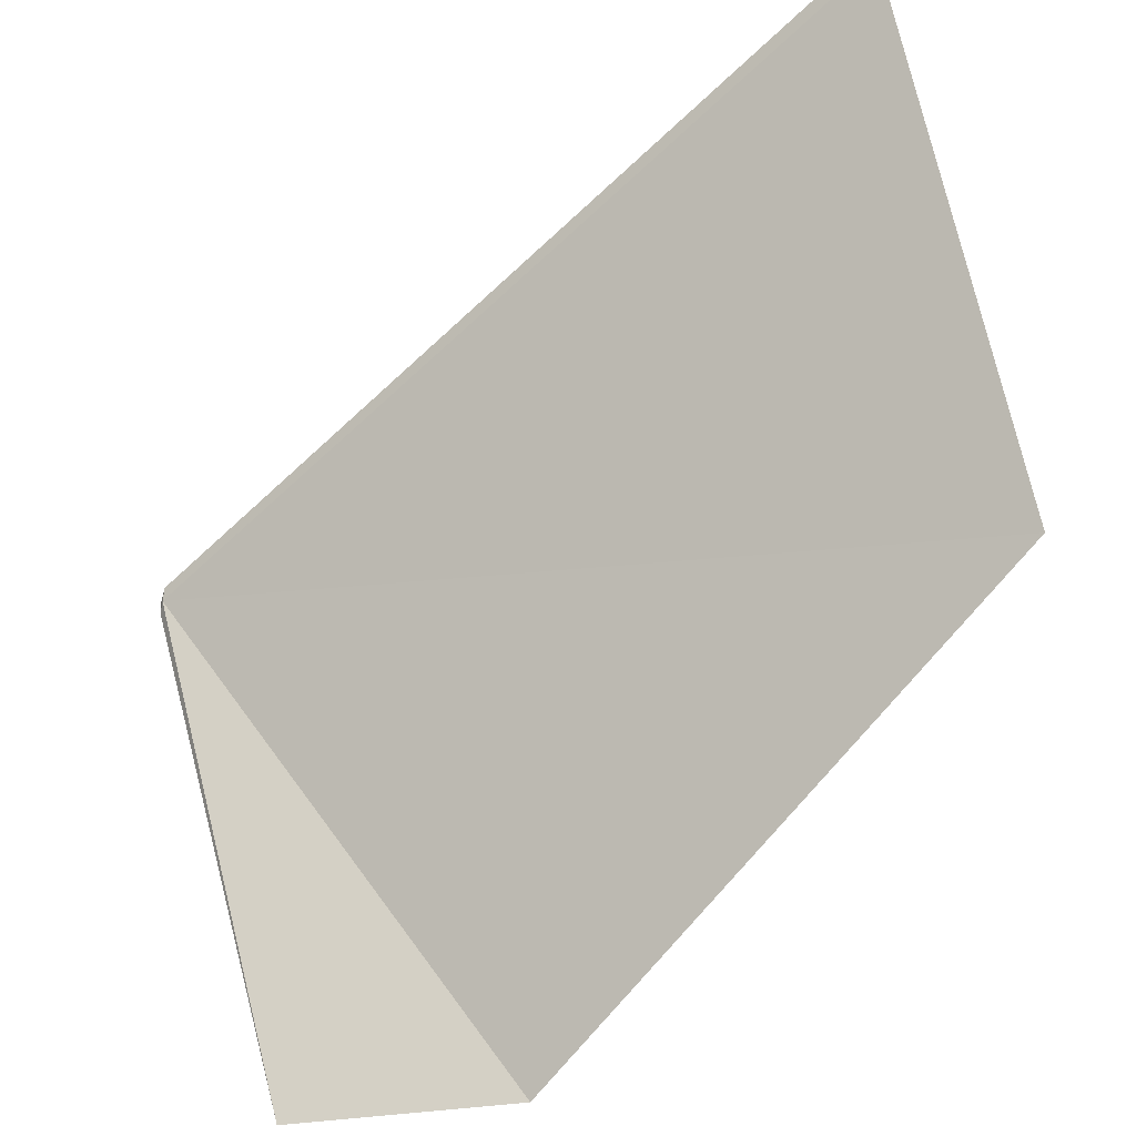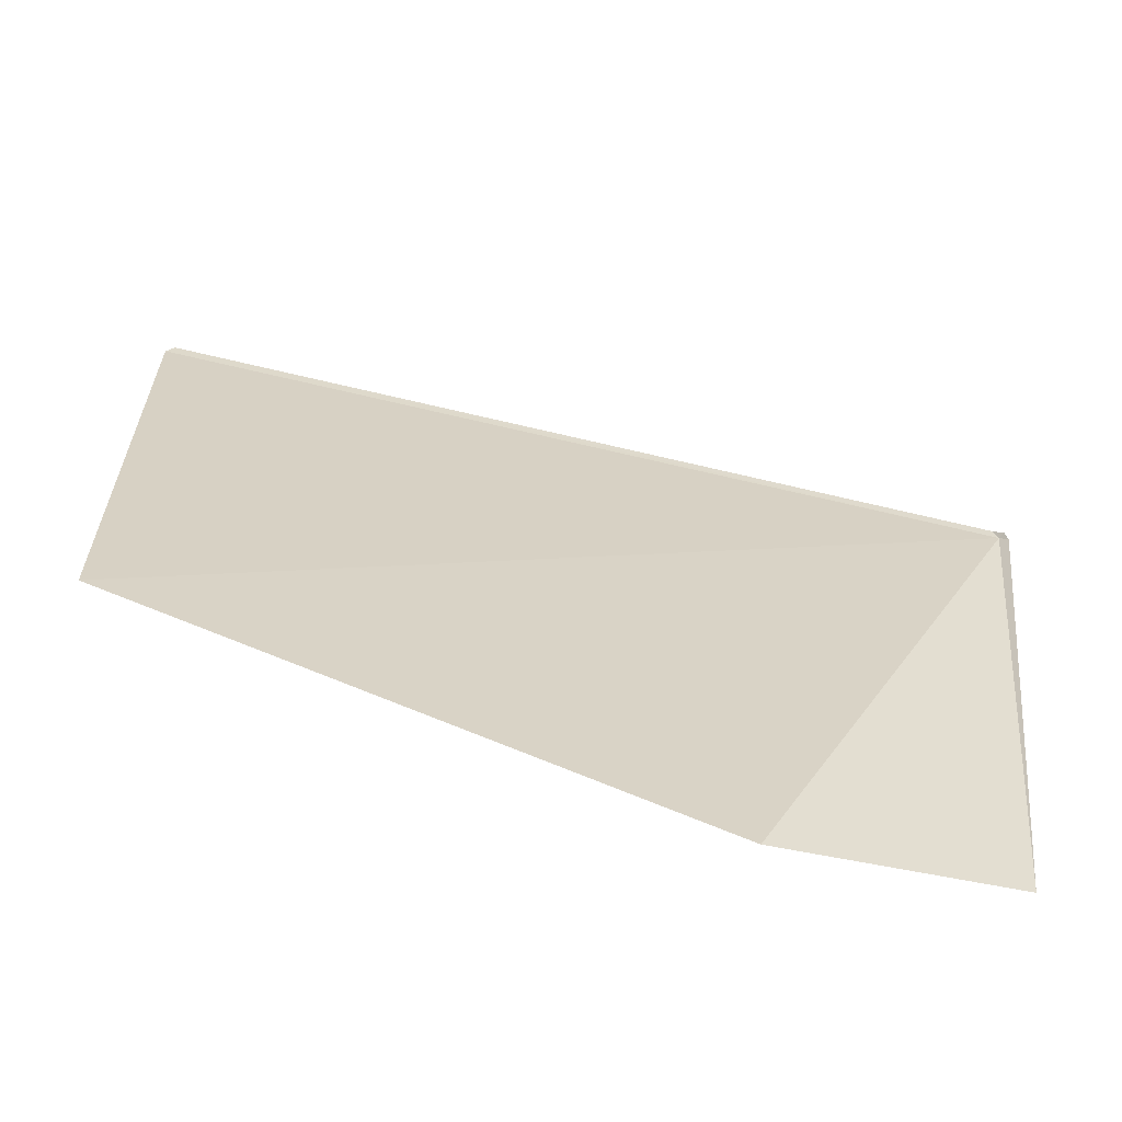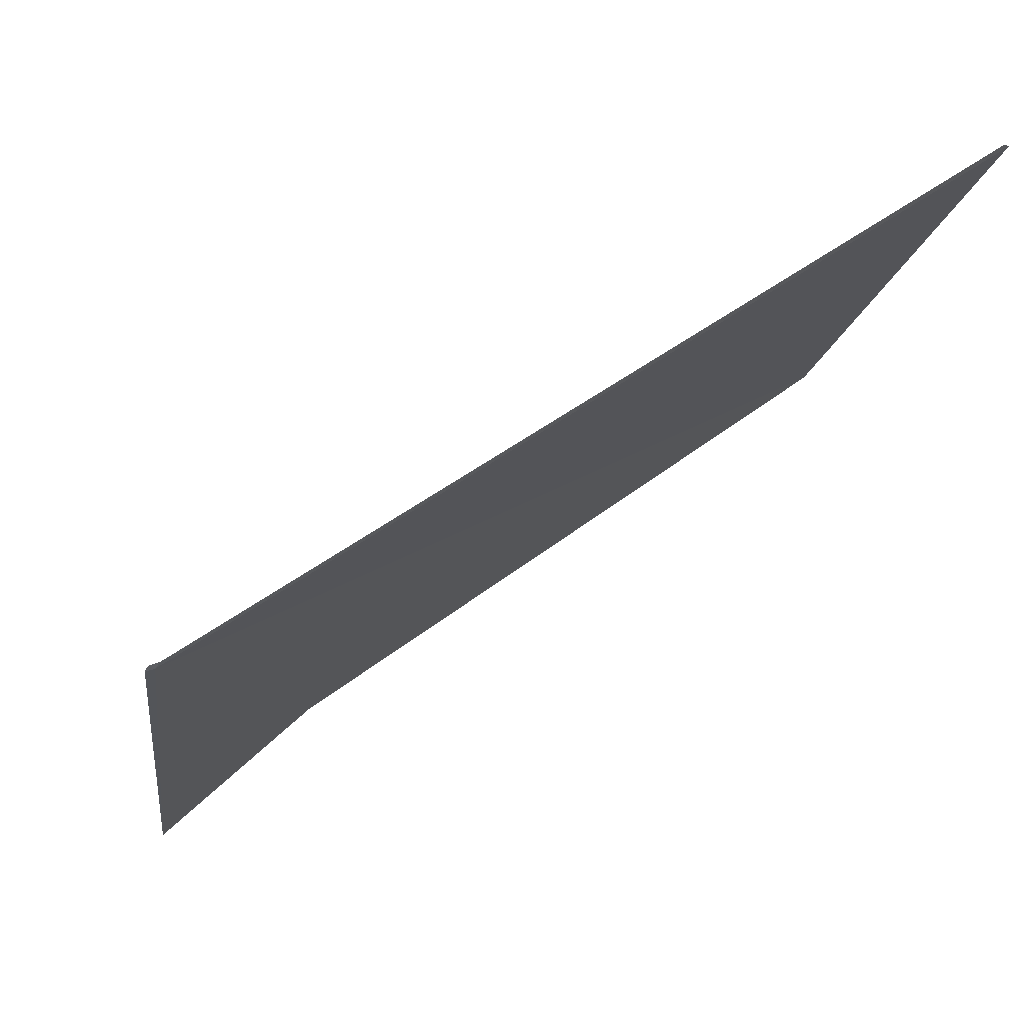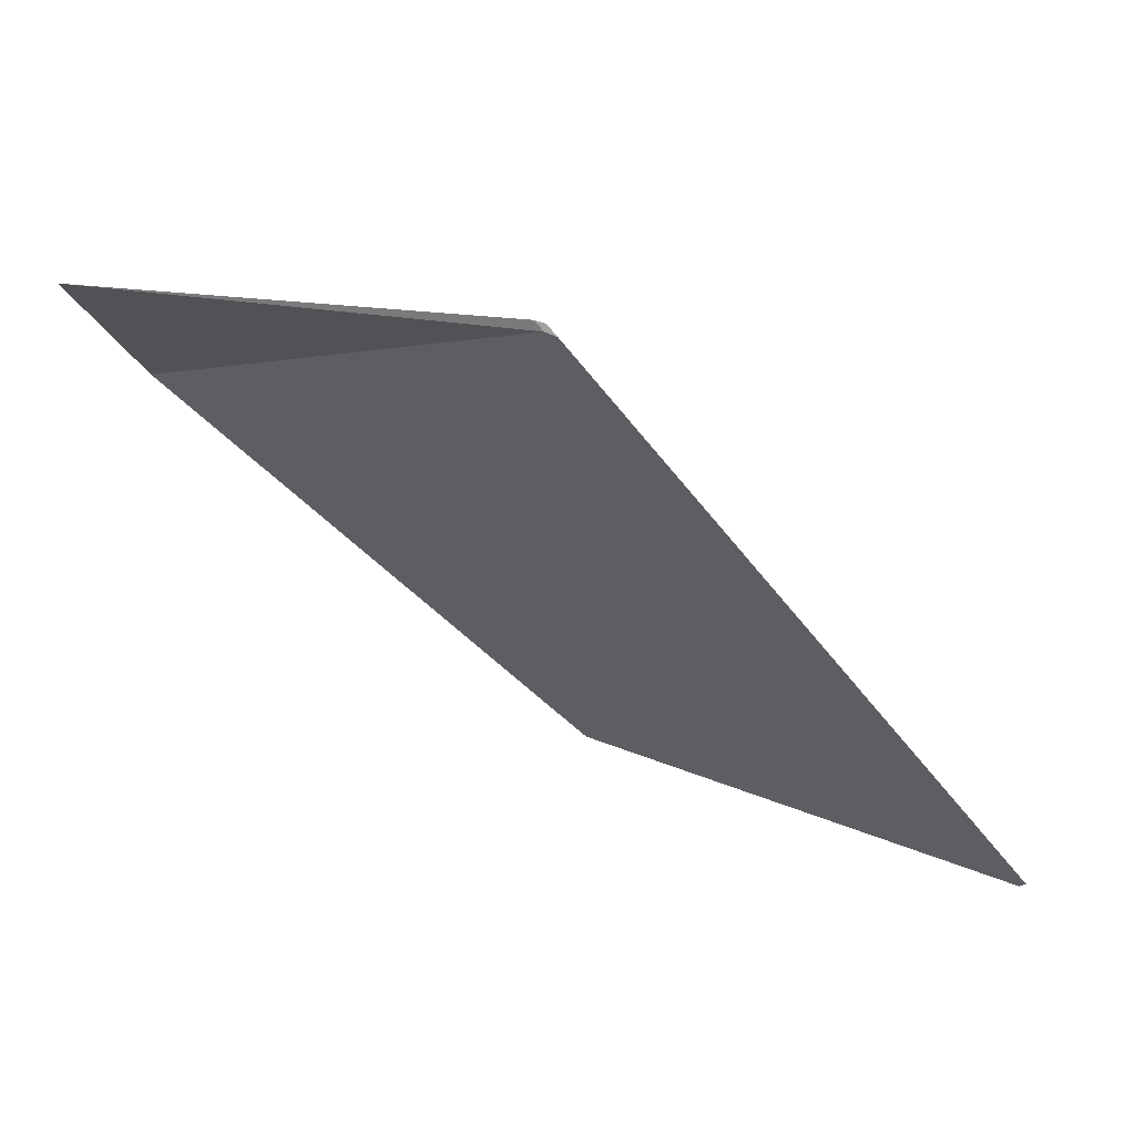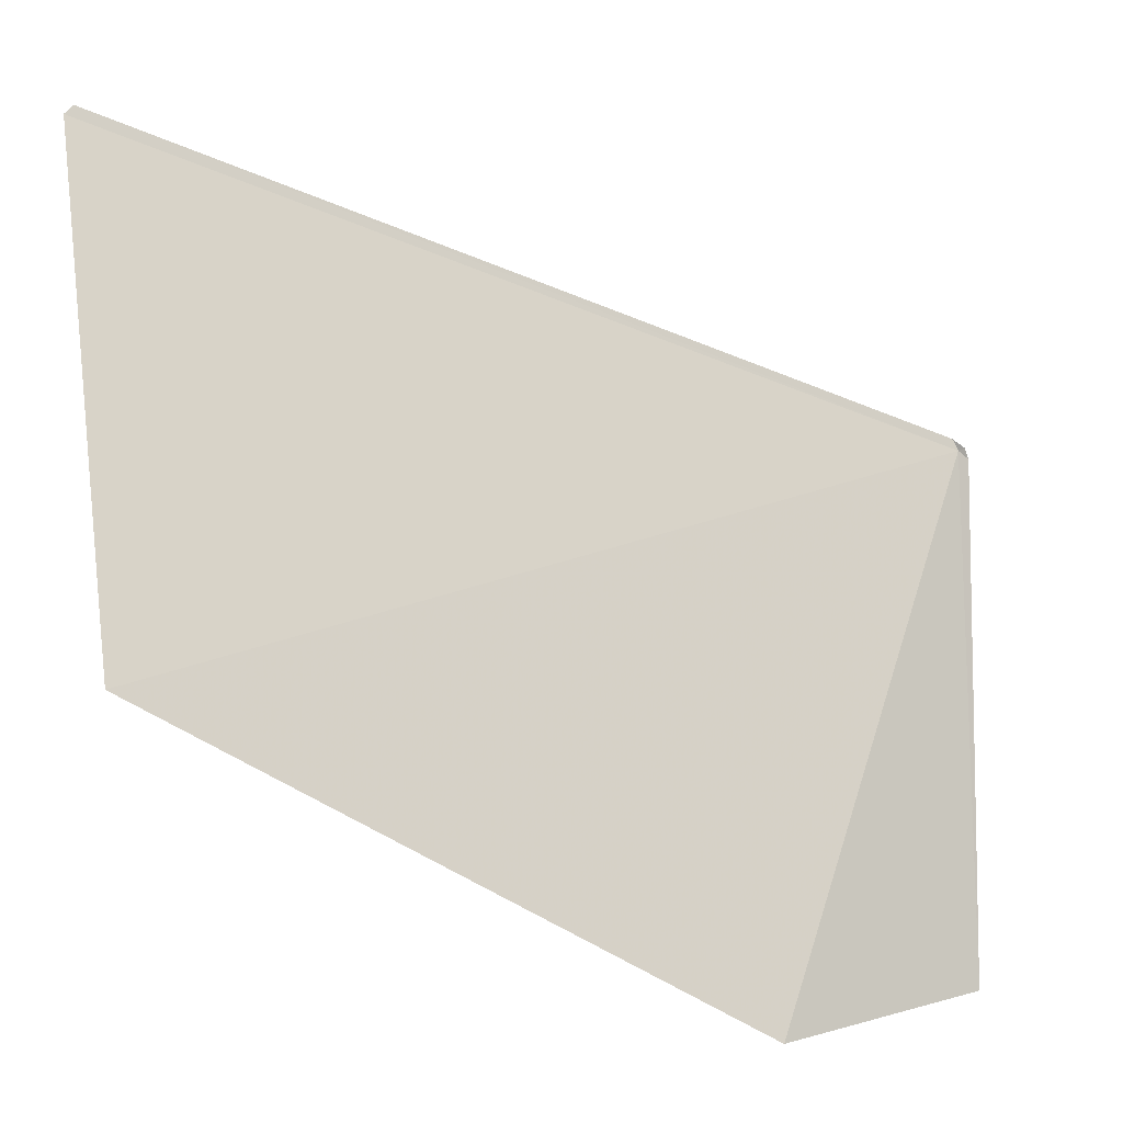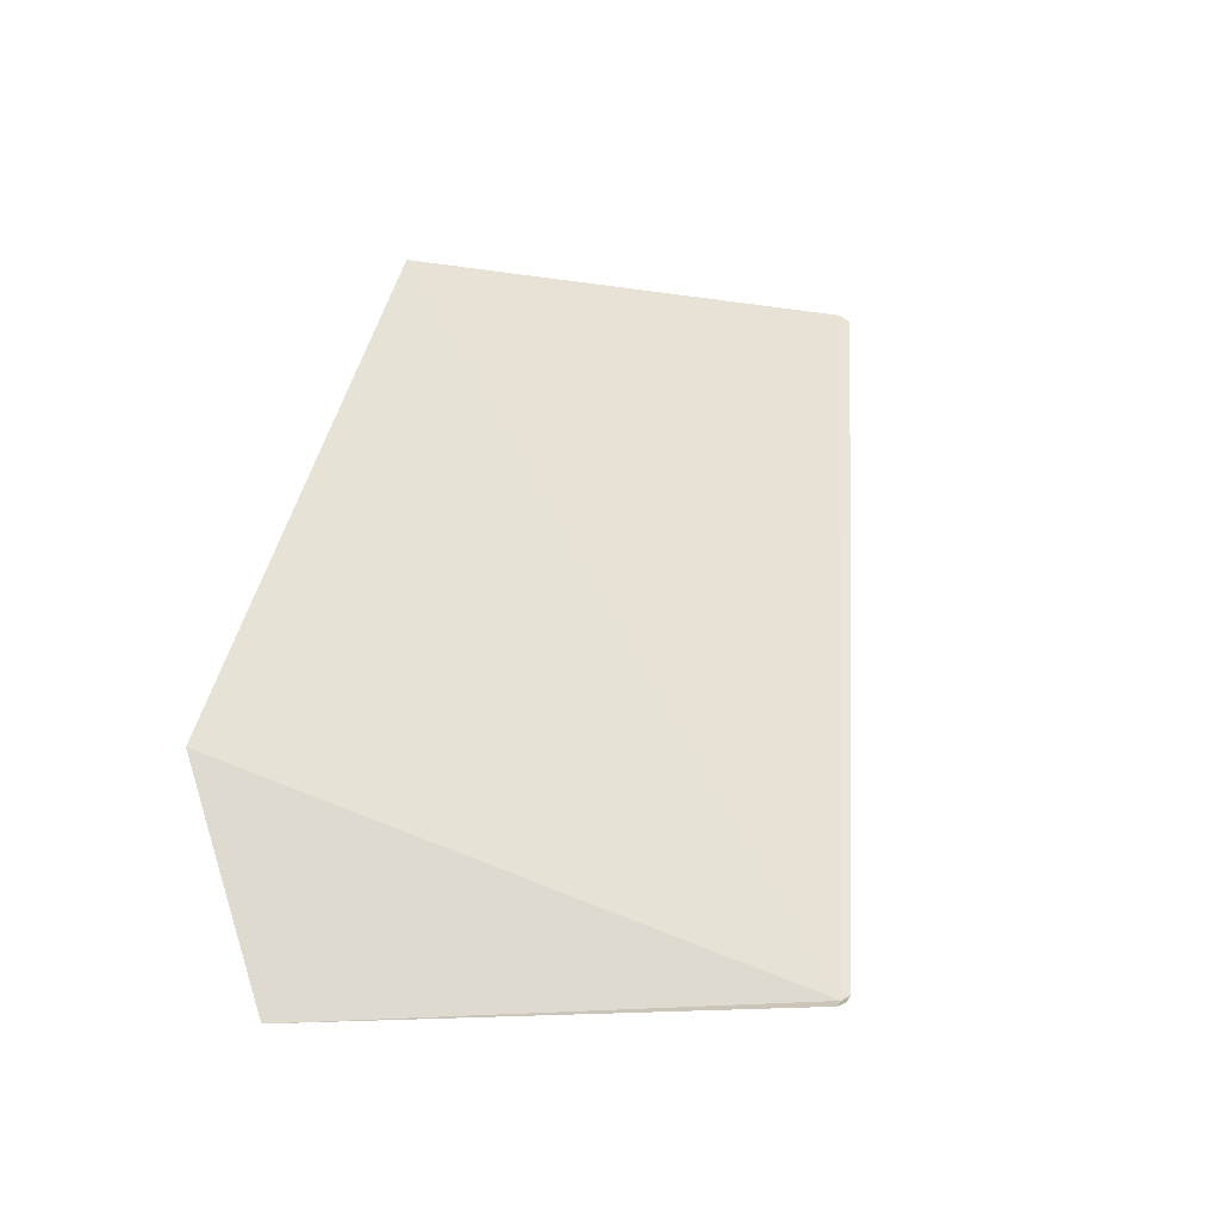
<metadata>
{"format":"obj","ext":"obj","renderer":"f3d","projection":"perspective","resolution":1024,"background":"white","views":[{"elev":-36.0,"azim":26.8,"up":"+Z"},{"elev":-35.7,"azim":176.6,"up":"+Z"},{"elev":45.1,"azim":-34.9,"up":"+Z"},{"elev":-33.0,"azim":-77.5,"up":"+Y"},{"elev":12.4,"azim":161.5,"up":"+Z"},{"elev":57.6,"azim":-108.2,"up":"+Y"}]}
</metadata>
<code>
v 19.78 -9.973 4.19
v 26.83 -11.36 6.988
v 27 -9.242 2.952
v 20.23 -8.421 0.08476
v 22.16 -7.894 0.09307
v 26.75 -11.39 7.056
v 19.82 -10.01 4.285
v 19.72 -9.902 4.128
v 19.74 -9.936 4.217
f 1 3 2
f 1 4 5
f 1 5 3
f 1 2 6
f 1 6 7
f 1 7 9
f 1 9 8
f 1 8 4

</code>
